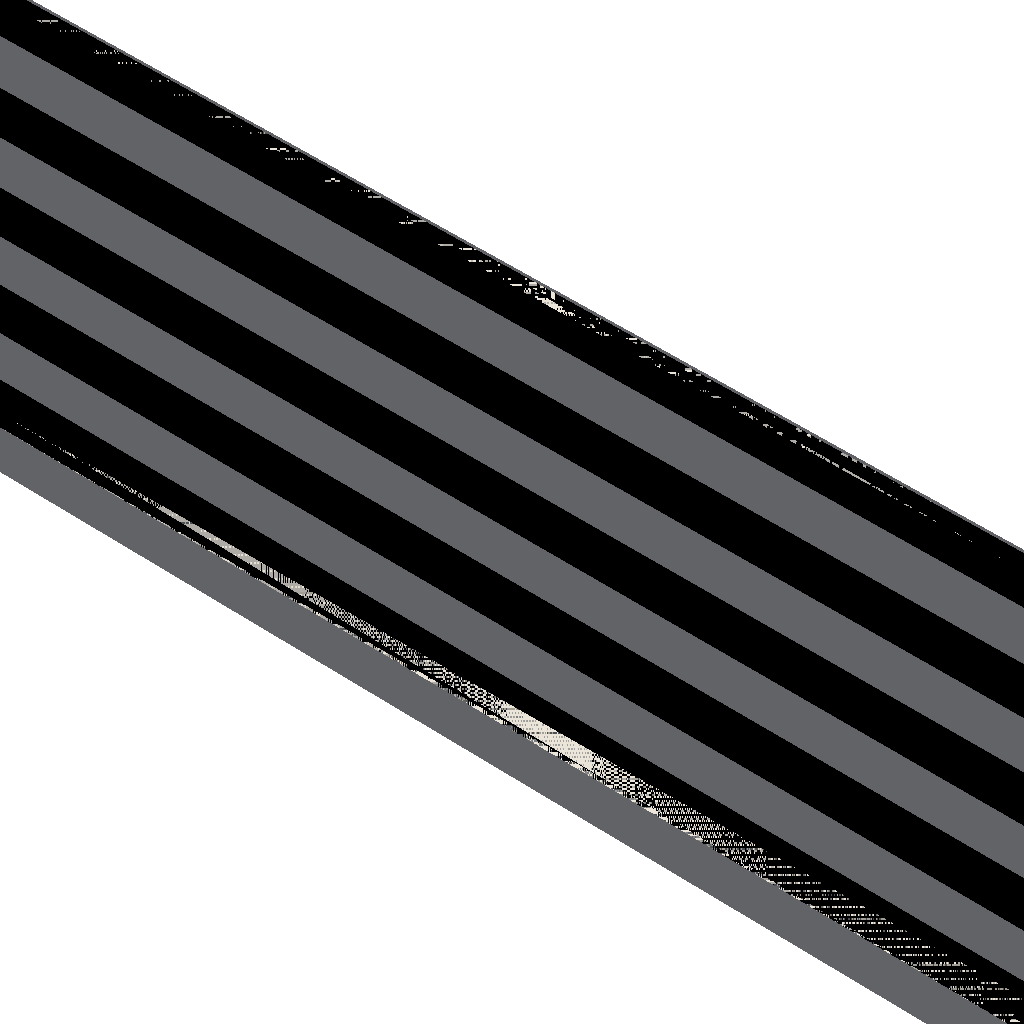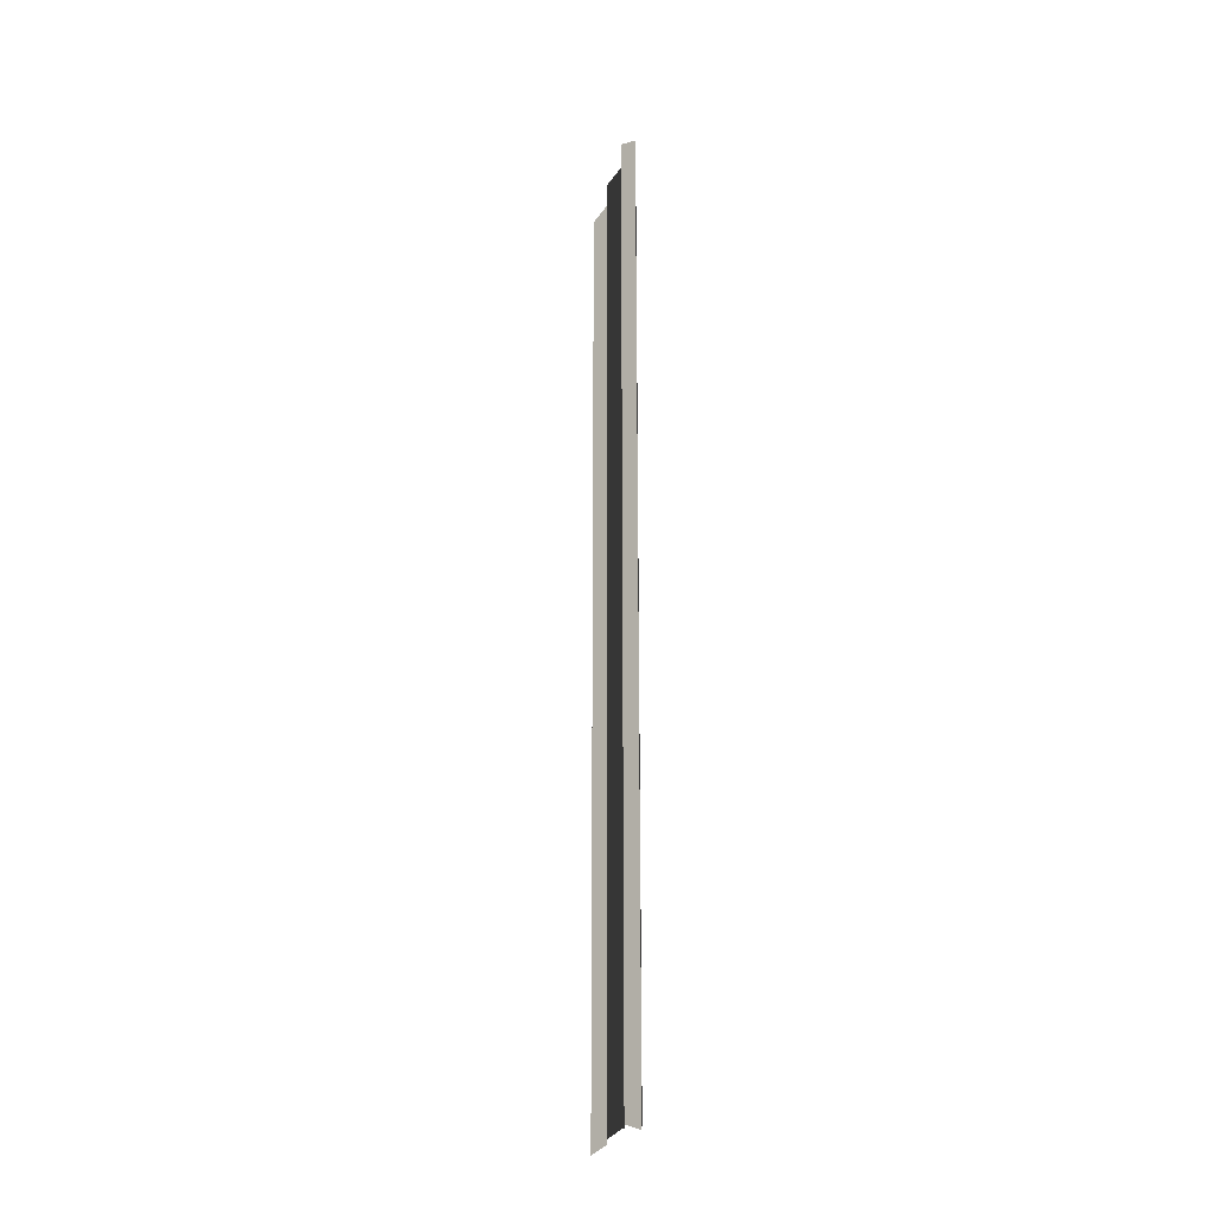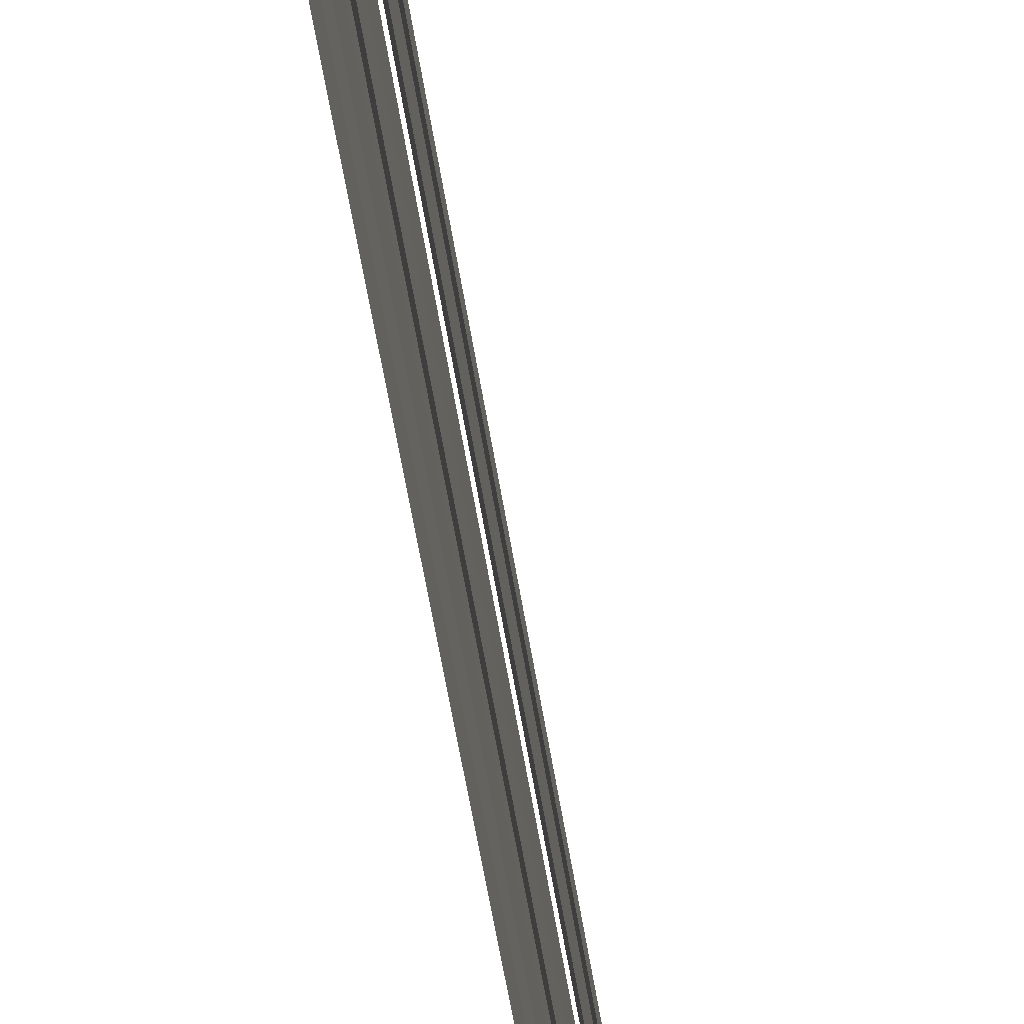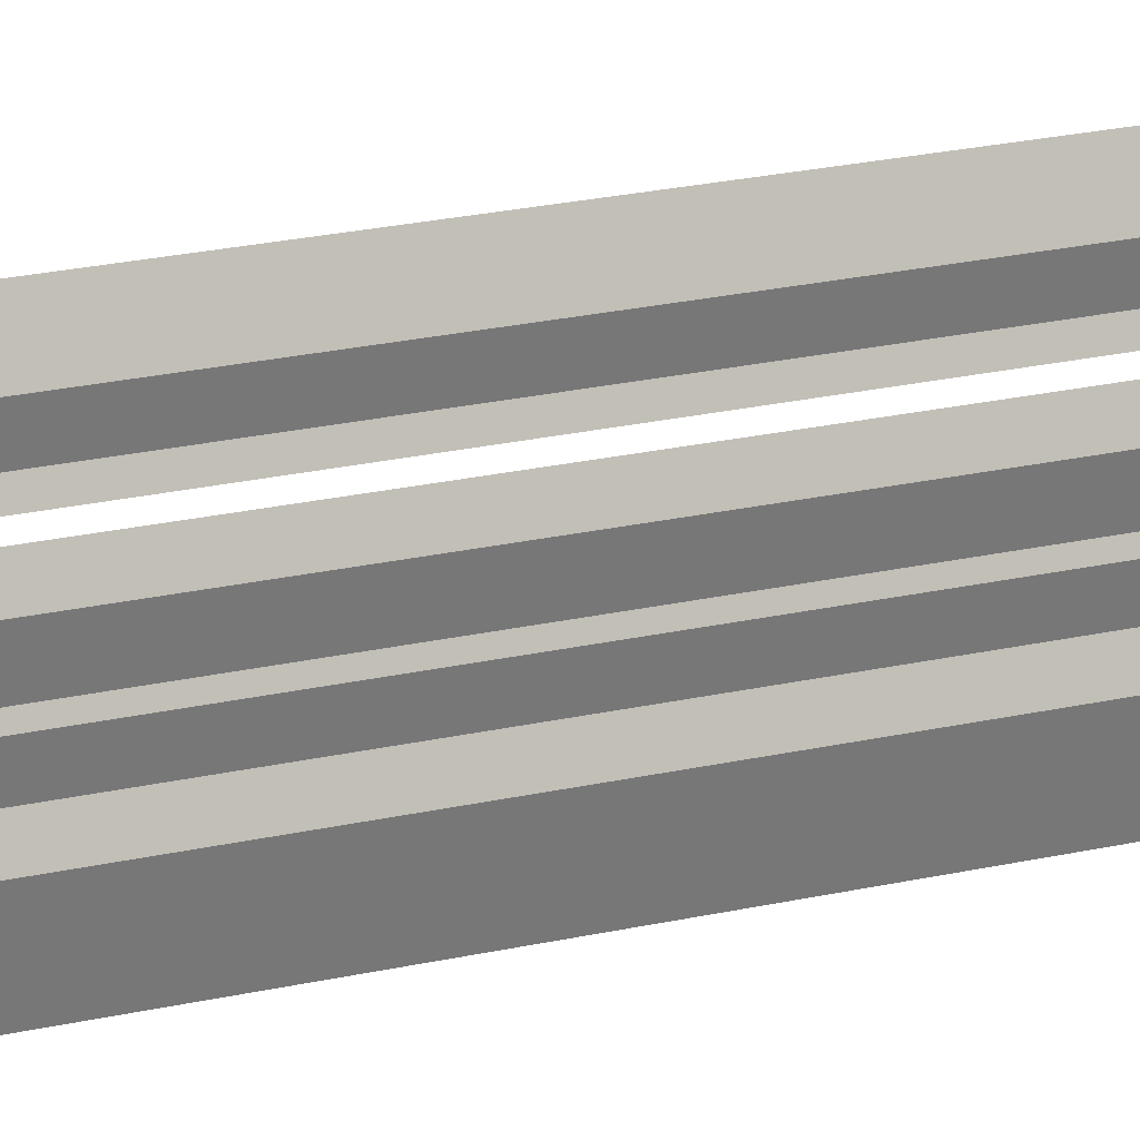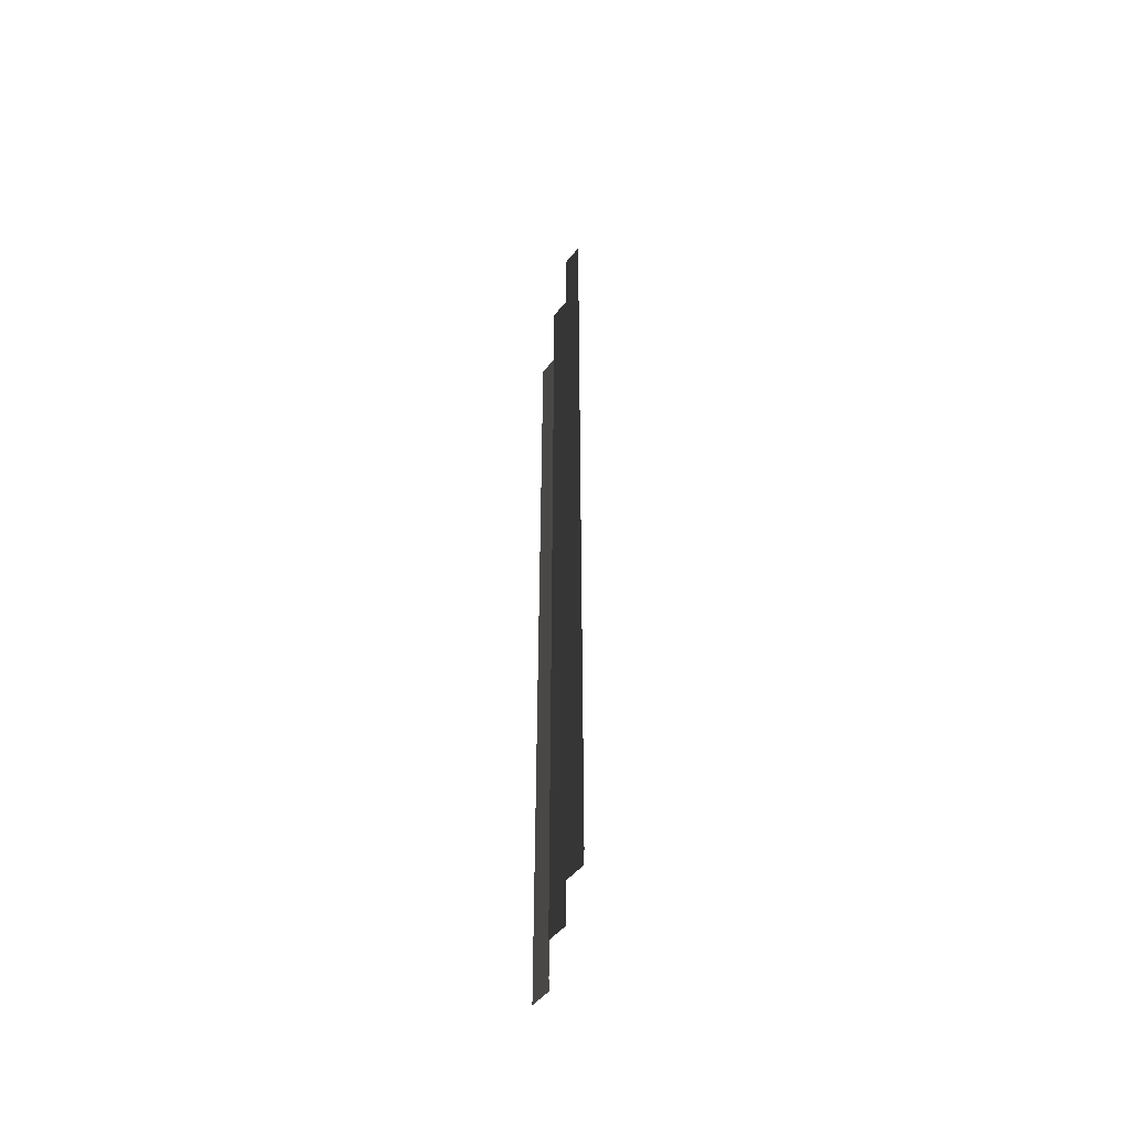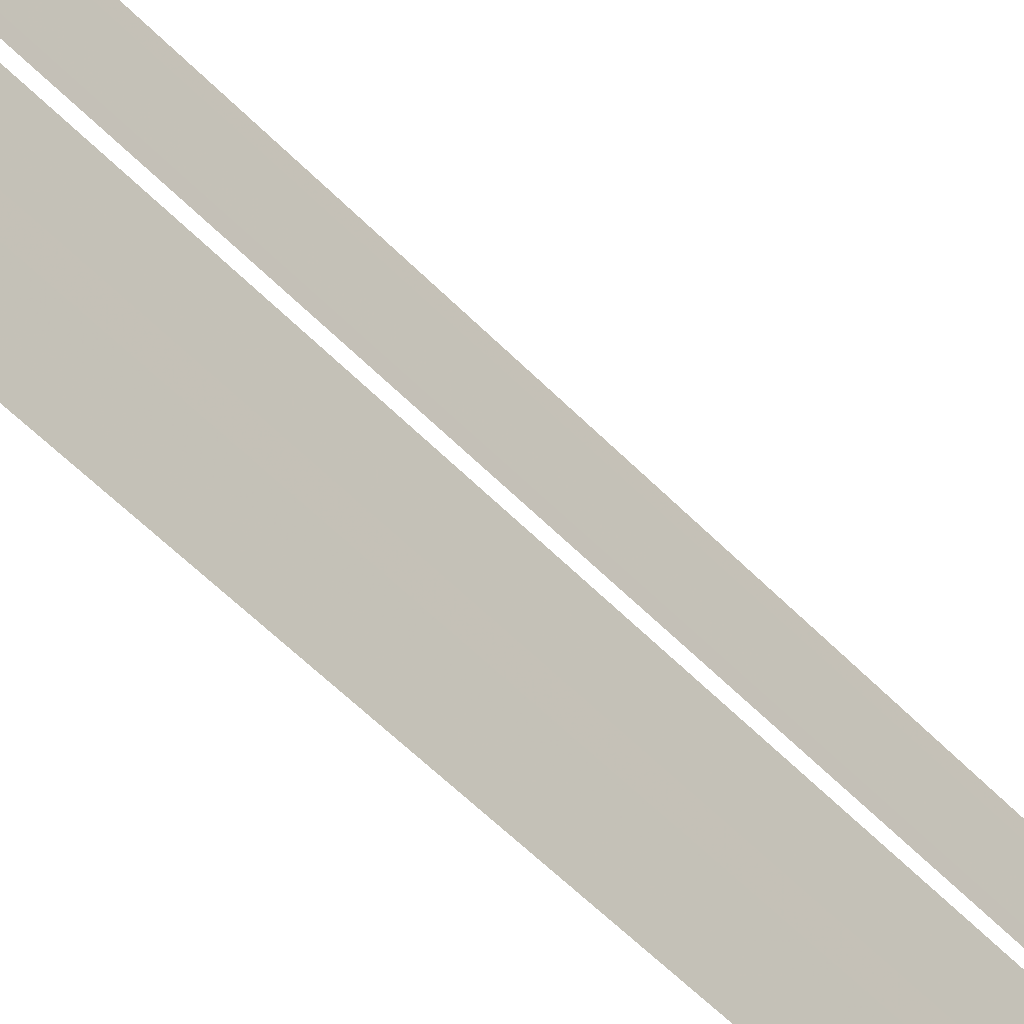
<metadata>
{"format":"obj","ext":"obj","renderer":"f3d","projection":"perspective","resolution":1024,"background":"white","views":[{"elev":45.1,"azim":-51.0,"up":"+Z"},{"elev":-23.1,"azim":167.6,"up":"+Y"},{"elev":-49.7,"azim":7.8,"up":"+Z"},{"elev":22.1,"azim":68.4,"up":"+Z"},{"elev":-51.3,"azim":-11.1,"up":"+Y"},{"elev":-46.9,"azim":-140.3,"up":"+Z"}]}
</metadata>
<code>
o 2169
v 2241 1881 14.14
v 2241 1881 14.14
v 2241 1881 14.14
v 2241 1881 14.14
v 2241 1881 14.14
v 2241 1881 14.14
v 2241 1881 14.14
v 2241 1881 14.14
v 2241 1881 14.14
v 2241 1881 14.14
v 2241 1881 14.14
v 2241 1881 14.14
v 2241 1881 14.14
v 2241 1881 14.14
v 2241 1881 14.14
v 2241 1881 14.14
v 2241 1881 14.14
v 2241 1881 14.14
v 2241 1881 14.14
v 2241 1881 14.14
v 2241 1881 14.14
v 2241 1881 14.14
v 2241 1881 14.14
v 2241 1881 14.14
v 2241 1881 14.14
v 2241 1881 14.14
v 2241 1881 14.14
v 2241 1881 14.14
v 2241 1881 14.14
v 2241 1881 14.14
v 2241 1881 14.14
v 2241 1881 14.14
v 2241 1881 14.14
v 2241 1881 14.14
v 2241 1881 14.14
v 2241 1881 14.14
v 2241 1881 14.14
v 2241 1881 14.14
v 2241 1881 14.14
v 2241 1881 14.14
v 2241 1881 14.14
v 2241 1881 14.14
v 2241 1881 14.14
v 2241 1881 14.14
v 2241 1881 14.14
v 2241 1881 14.14
v 2241 1881 14.14
v 2241 1881 14.14
v 2241 1881 14.14
v 2241 1881 14.14
v 2241 1881 14.14
v 2241 1881 14.14
v 2241 1881 14.14
v 2241 1881 14.14
v 2241 1881 14.14
v 2241 1881 14.14
v 2241 1881 14.14
v 2241 1881 14.14
v 2241 1881 14.14
v 2241 1881 14.14
v 2241 1881 14.14
v 2241 1881 14.14
v 2241 1881 14.15
v 2241 1881 14.14
v 2241 1881 14.15
v 2241 1881 14.14
v 2241 1881 14.14
v 2241 1881 14.15
v 2241 1881 14.14
v 2241 1881 14.15
v 2241 1881 14.15
v 2241 1881 14.15
v 2241 1881 14.15
v 2241 1881 14.15
v 2241 1881 14.15
v 2241 1881 14.15
v 2241 1881 14.15
v 2241 1881 14.15
v 2241 1881 14.15
v 2241 1881 14.15
v 2241 1881 14.15
v 2241 1881 14.15
v 2241 1881 14.15
v 2241 1881 14.15
v 2241 1881 14.15
v 2241 1881 14.15
v 2241 1881 14.15
v 2241 1881 14.15
v 2241 1881 14.15
v 2241 1881 14.15
v 2241 1881 14.15
v 2241 1881 14.15
v 2241 1881 14.15
v 2241 1881 14.15
v 2241 1881 14.15
v 2241 1881 14.15
v 2241 1881 14.15
v 2241 1881 14.15
v 2241 1881 14.15
v 2241 1881 14.15
v 2241 1881 14.15
v 2241 1881 14.15
v 2241 1881 14.15
v 2241 1881 14.15
v 2241 1881 14.15
v 2241 1881 14.15
v 2241 1881 14.15
v 2241 1881 14.15
v 2241 1881 14.15
v 2241 1881 14.15
v 2241 1881 14.15
v 2241 1881 14.15
v 2241 1881 14.15
v 2241 1881 14.15
v 2241 1881 14.15
v 2241 1881 14.15
v 2241 1881 14.15
v 2241 1881 14.15
v 2241 1881 14.15
v 2241 1881 14.15
f 1 2 3
f 3 4 5
f 6 7 8
f 8 9 10
f 11 12 13
f 13 14 15
f 16 17 18
f 18 19 20
f 21 22 23
f 23 24 25
f 26 27 28
f 28 29 30
f 31 32 33
f 33 34 35
f 36 37 38
f 38 39 40
f 41 42 43
f 43 44 45
f 46 47 48
f 48 49 50
f 51 52 53
f 53 54 55
f 56 57 58
f 58 59 60
f 61 62 63
f 63 64 65
f 66 67 68
f 68 69 70
f 71 72 73
f 73 74 75
f 76 77 78
f 78 79 80
f 81 82 83
f 83 84 85
f 86 87 88
f 88 89 90
f 91 92 93
f 93 94 95
f 96 97 98
f 98 99 100
f 101 102 103
f 103 104 105
f 106 107 108
f 108 109 110
f 111 112 113
f 113 114 115
f 116 117 118
f 118 119 120

</code>
